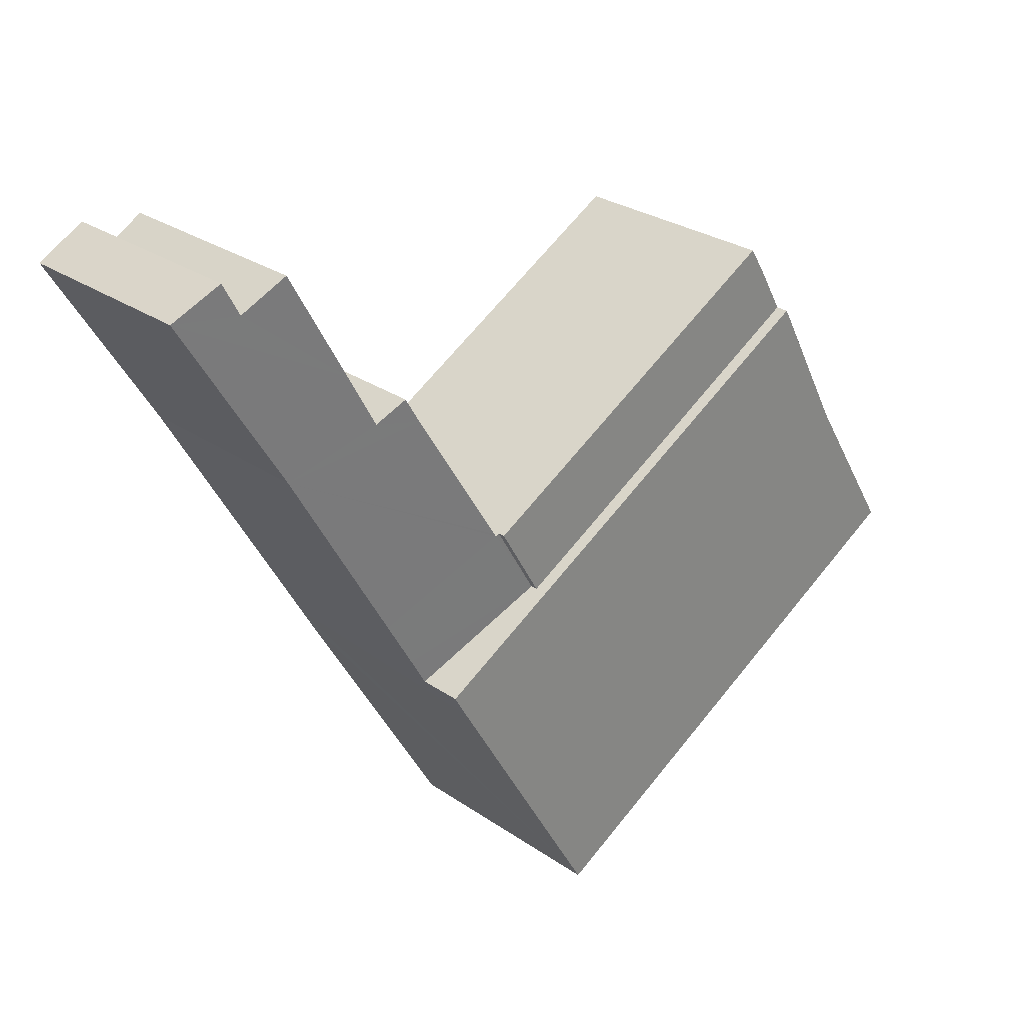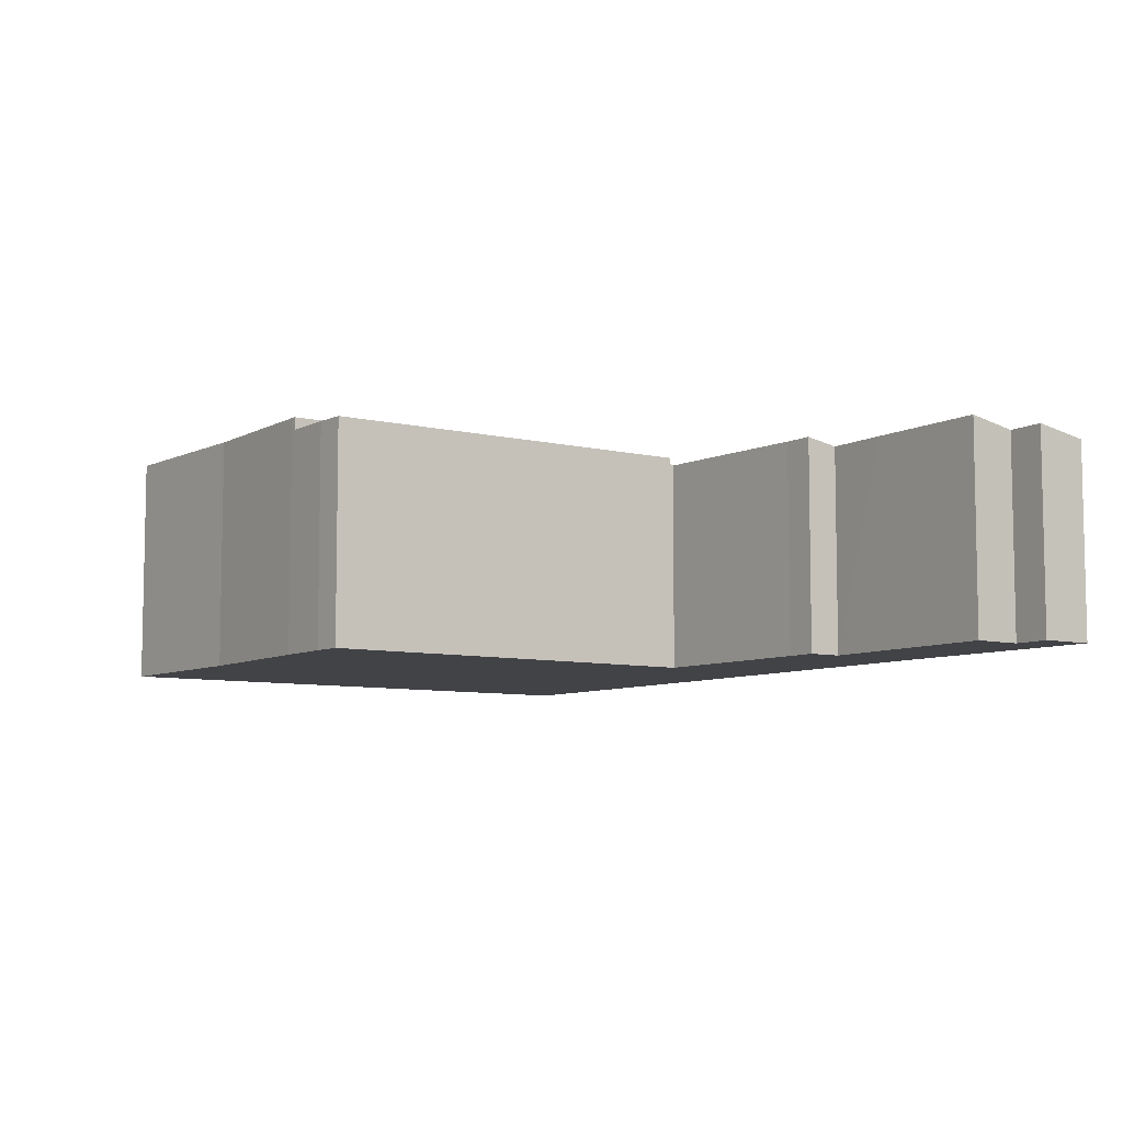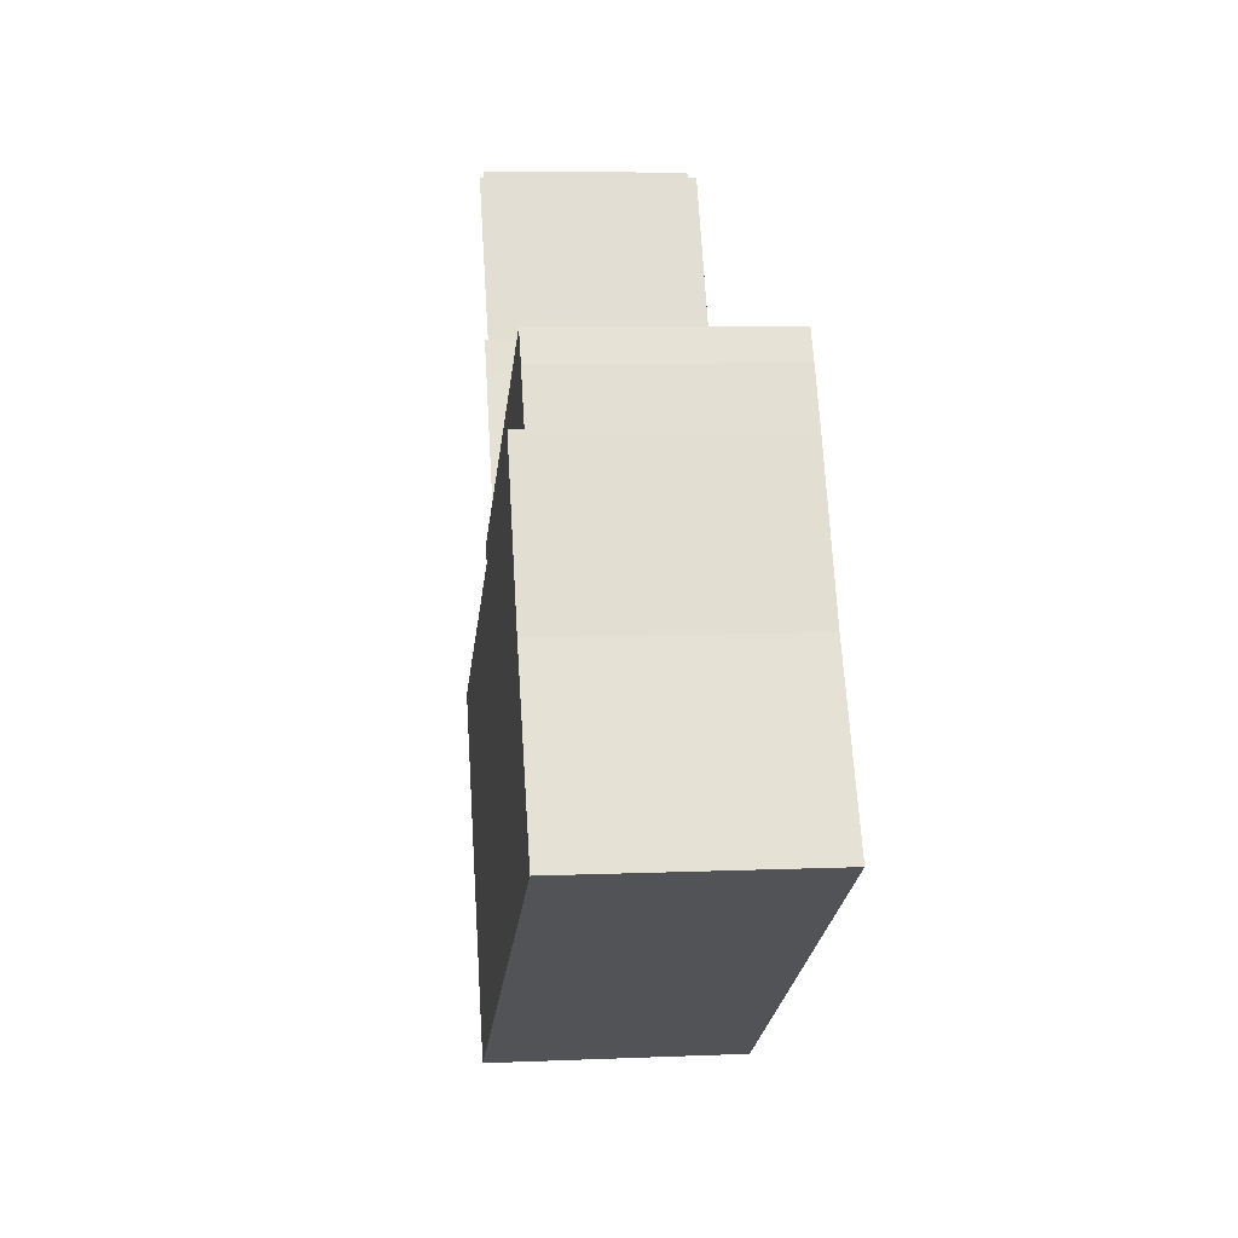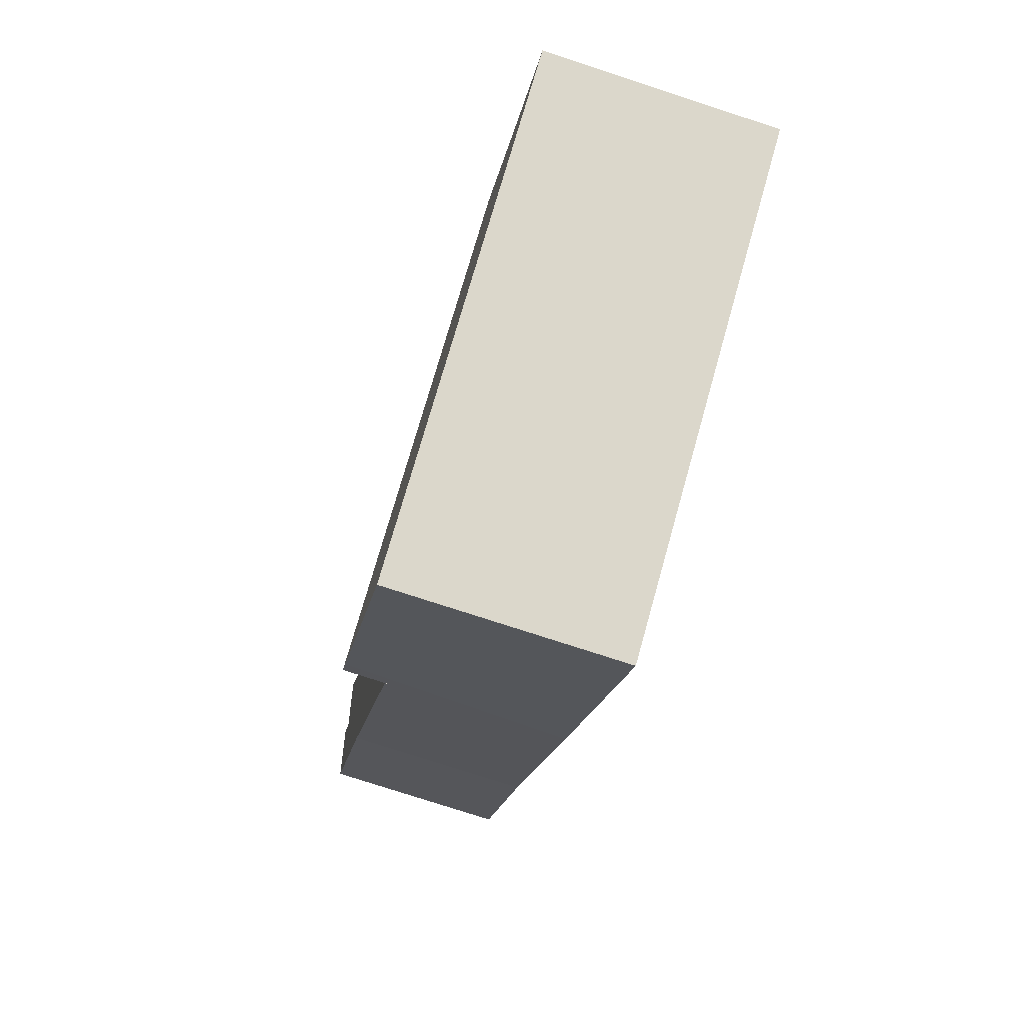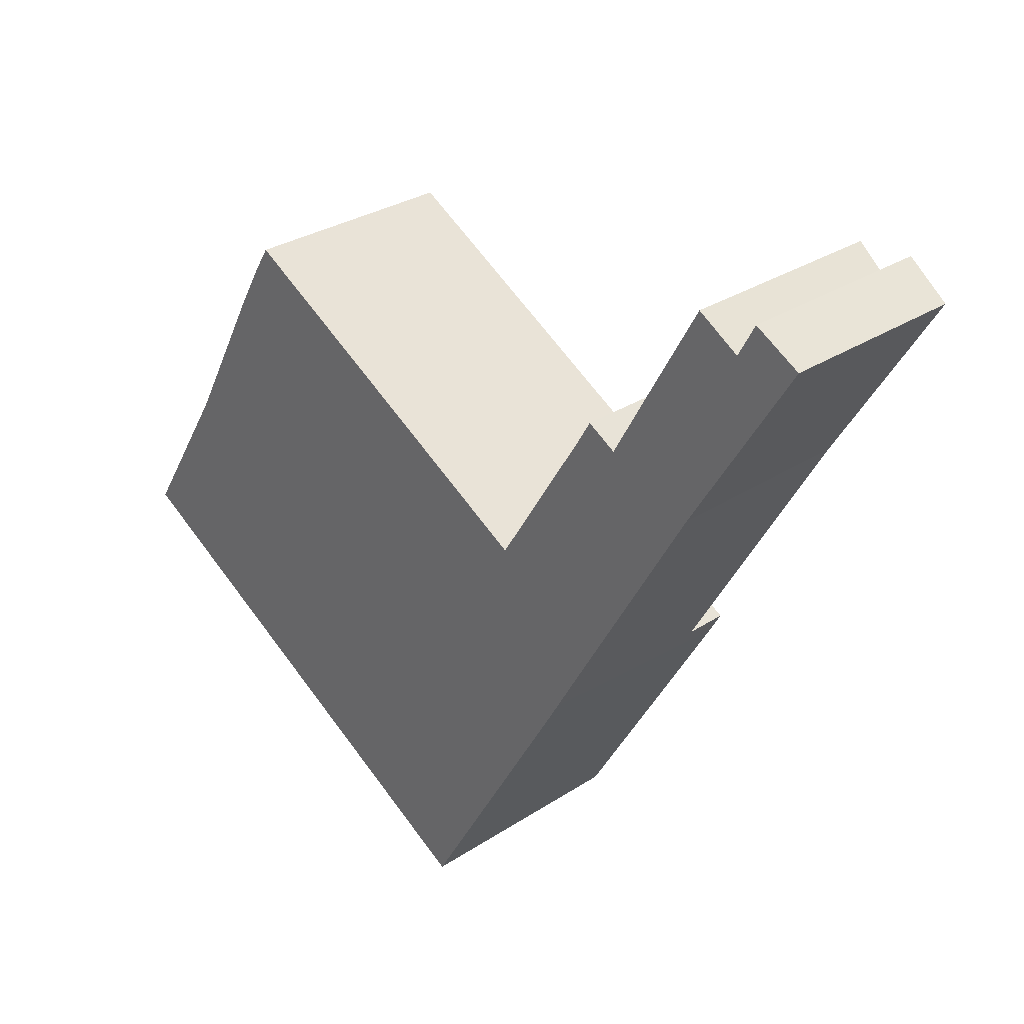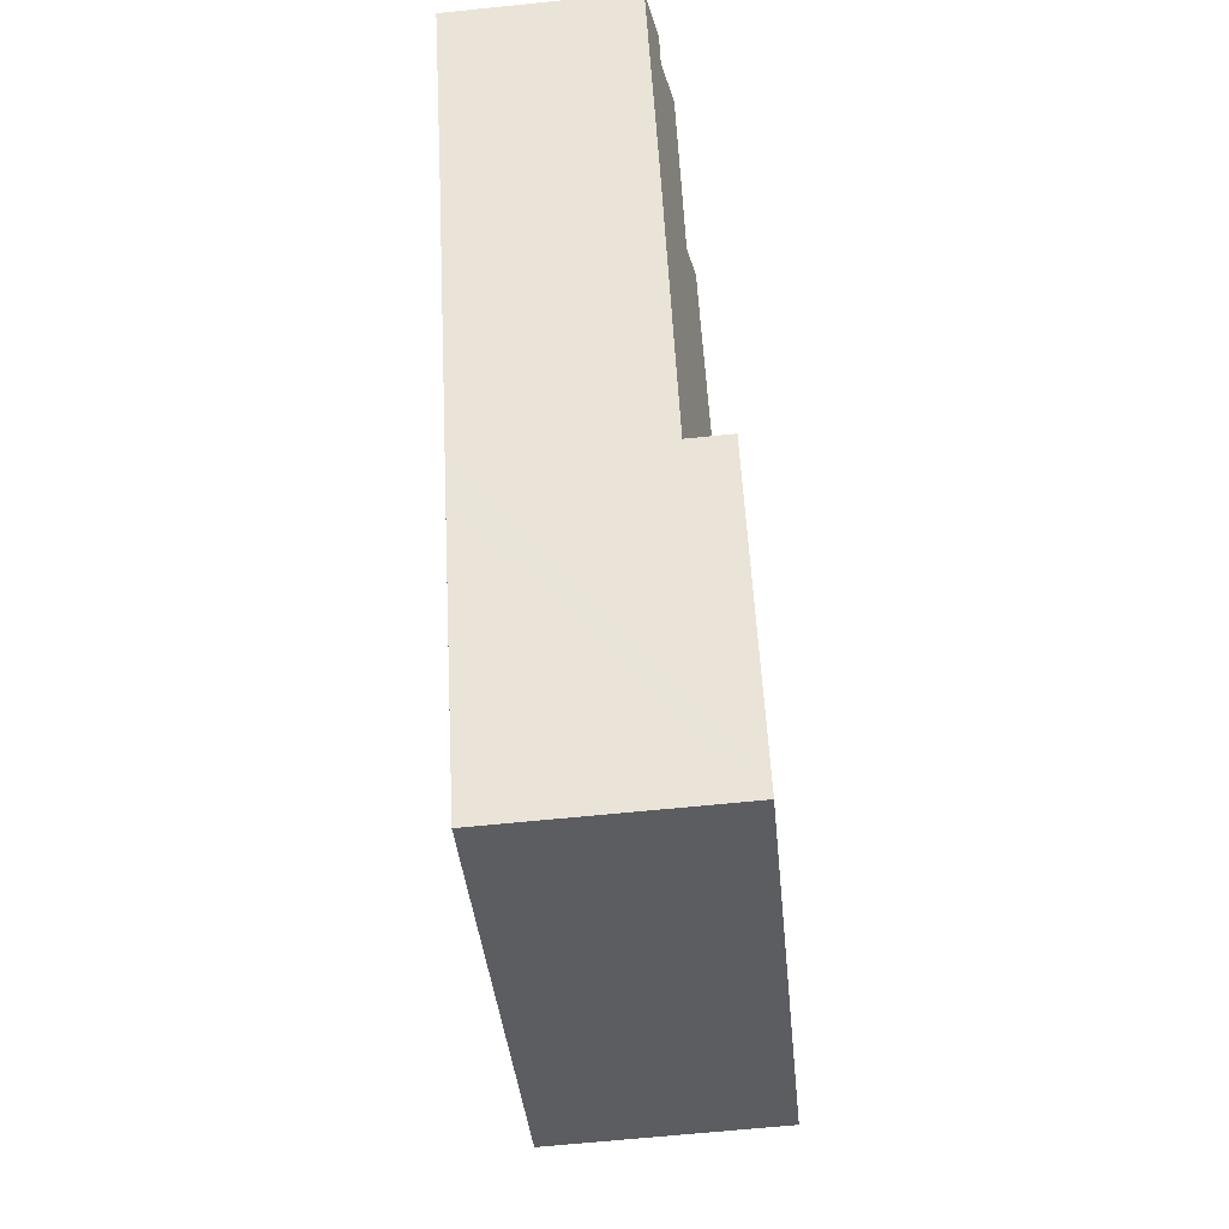
<metadata>
{"format":"obj","ext":"obj","renderer":"f3d","projection":"perspective","resolution":1024,"background":"white","views":[{"elev":27.6,"azim":136.4,"up":"+Z"},{"elev":-7.4,"azim":-5.1,"up":"+Y"},{"elev":7.3,"azim":-97.0,"up":"+Z"},{"elev":-77.4,"azim":-108.0,"up":"+Z"},{"elev":29.9,"azim":46.4,"up":"+Z"},{"elev":-66.1,"azim":95.8,"up":"+Z"}]}
</metadata>
<code>
v  13.24 5.984 2.477
v  4.347 5.984 7.46
v  4.41 5.984 7.571
v  2.422 5.984 3.899
v  0 5.984 3.664e-16
v  5.297 5.984 -3.054
v  6.505 5.984 -3.75
v  7.949 5.984 -4.582
v  16.32 5.984 0.703
v  8.822 5.984 -5.085
v  11.91 5.984 -6.868
v  15.97 5.984 0.078
v  14.14 5.984 -3.053
v  11.98 5.984 -6.761
v  4.41 -4.636e-16 7.571
v  13.24 -1.517e-16 2.477
v  16.32 -4.305e-17 0.703
v  15.97 -4.776e-18 0.078
v  11.91 4.205e-16 -6.868
v  14.14 1.869e-16 -3.053
v  11.98 4.14e-16 -6.761
v  8.822 3.114e-16 -5.085
v  7.949 2.806e-16 -4.582
v  6.505 2.296e-16 -3.75
v  5.297 1.87e-16 -3.054
v  0 0 0
v  4.347 -4.568e-16 7.46
v  2.422 -2.387e-16 3.899
v  14.37 5.661 4.395
v  5.095 5.661 8.77
v  5.532 5.661 9.467
v  4.769 5.661 8.2
v  4.41 5.661 7.571
v  13.24 5.661 2.477
v  5.095 -5.37e-16 8.77
v  4.769 -5.021e-16 8.2
v  5.532 -5.797e-16 9.467
v  14.37 -2.691e-16 4.395
v  13.24 5.482 2.477
v  16.75 4.861 1.45
v  16.32 4.859 0.703
v  17.47 4.863 2.715
v  14.45 5.464 4.346
v  14.37 5.482 4.395
v  17.24 5.446 8.901
v  18 5.292 8.462
v  16.84 5.446 8.213
v  20.37 5.312 12.74
v  21.46 5.088 12.07
v  18.79 5.3 9.907
v  20.27 4.873 7.61
v  14.5 5.464 4.426
v  23.1 4.856 12.26
v  21.92 5.095 12.93
v  18 -5.181e-16 8.462
v  20.37 -7.803e-16 12.74
v  18.79 -6.066e-16 9.907
v  21.92 -7.918e-16 12.93
v  21.46 -7.393e-16 12.07
v  14.45 -2.661e-16 4.346
v  16.84 -5.029e-16 8.213
v  14.5 -2.71e-16 4.426
v  17.24 -5.45e-16 8.901
v  23.1 -7.509e-16 12.26
v  20.27 -4.66e-16 7.61
v  17.47 -1.662e-16 2.715
v  16.75 -8.879e-17 1.45
g defaultobject
f 1 2 3
f 2 1 4
f 4 1 5
f 5 1 6
f 6 1 7
f 7 1 8
f 8 1 9
f 8 9 10
f 10 9 11
f 11 9 12
f 11 12 13
f 11 13 14
f 15 1 3
f 1 15 16
f 1 16 9
f 9 16 17
f 17 12 9
f 12 17 13
f 13 17 14
f 14 17 18
f 14 18 11
f 11 18 19
f 19 18 20
f 19 20 21
f 19 10 11
f 10 19 8
f 8 19 7
f 7 19 22
f 7 22 6
f 6 22 5
f 5 22 23
f 5 23 24
f 5 24 25
f 5 25 26
f 27 3 2
f 3 27 15
f 26 4 5
f 4 26 28
f 28 2 4
f 2 28 27
f 21 22 19
f 22 21 20
f 22 20 18
f 22 18 17
f 22 17 16
f 22 16 23
f 23 16 24
f 24 16 15
f 24 15 25
f 25 15 28
f 25 28 26
f 28 15 27
f 29 30 31
f 30 29 32
f 32 29 33
f 33 29 34
f 15 32 33
f 32 15 30
f 30 15 35
f 35 15 36
f 35 31 30
f 31 35 37
f 37 29 31
f 29 37 38
f 38 34 29
f 34 38 16
f 16 33 34
f 33 16 15
f 35 38 37
f 38 35 36
f 38 36 15
f 38 15 16
f 39 40 41
f 40 39 42
f 42 39 43
f 43 39 44
f 45 46 47
f 48 49 50
f 43 51 42
f 51 43 52
f 51 52 47
f 51 47 46
f 51 46 53
f 53 46 50
f 53 50 49
f 53 49 54
f 55 50 46
f 50 55 48
f 48 55 56
f 56 55 57
f 49 58 54
f 58 49 59
f 16 44 39
f 44 16 38
f 60 52 43
f 52 60 47
f 47 60 61
f 61 60 62
f 61 45 47
f 45 61 63
f 56 49 48
f 49 56 59
f 58 53 54
f 53 58 64
f 38 43 44
f 43 38 60
f 63 46 45
f 46 63 55
f 53 65 51
f 65 53 64
f 65 42 51
f 42 65 66
f 42 66 40
f 40 66 41
f 41 66 67
f 41 67 17
f 41 16 39
f 16 41 17
f 67 16 17
f 16 67 38
f 38 67 60
f 60 67 66
f 65 60 66
f 60 65 62
f 62 65 61
f 61 65 55
f 55 65 57
f 57 65 64
f 57 64 59
f 59 64 58
f 56 57 59
f 63 61 55

</code>
